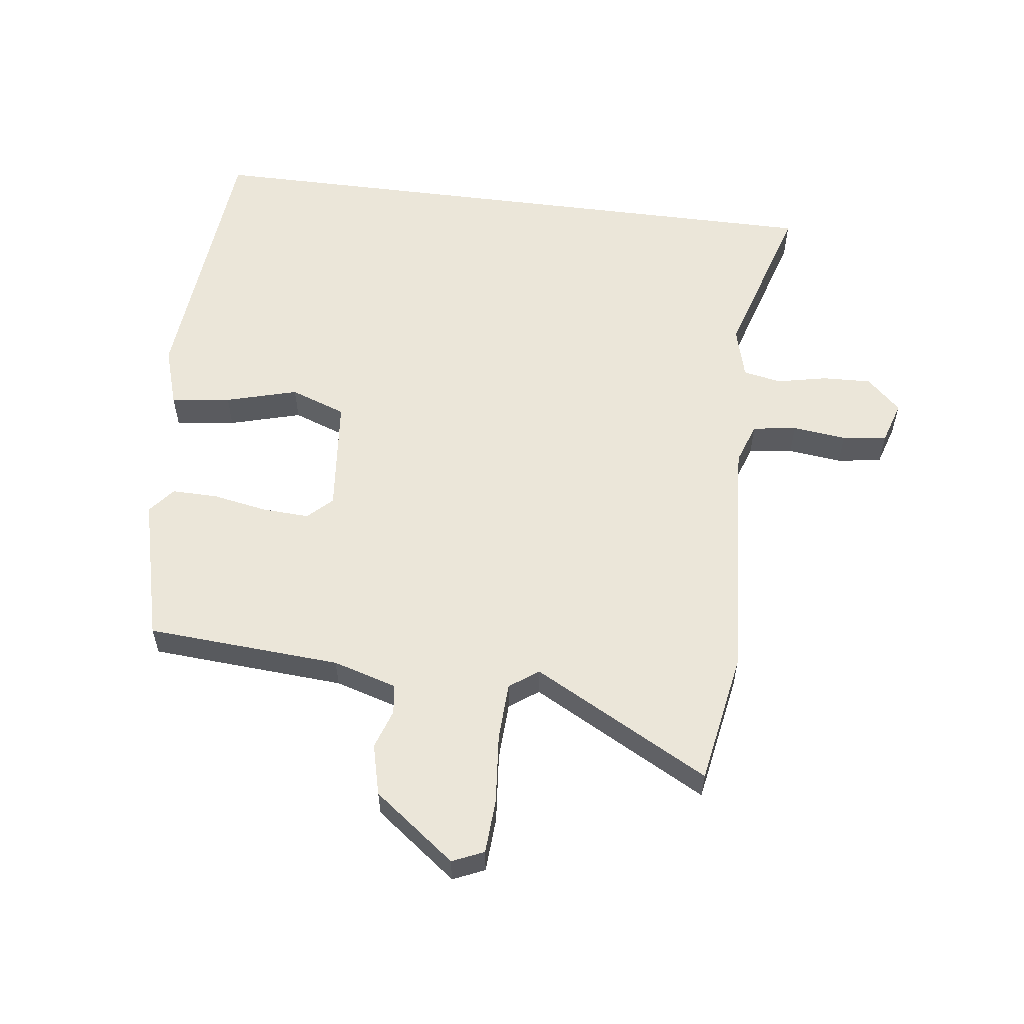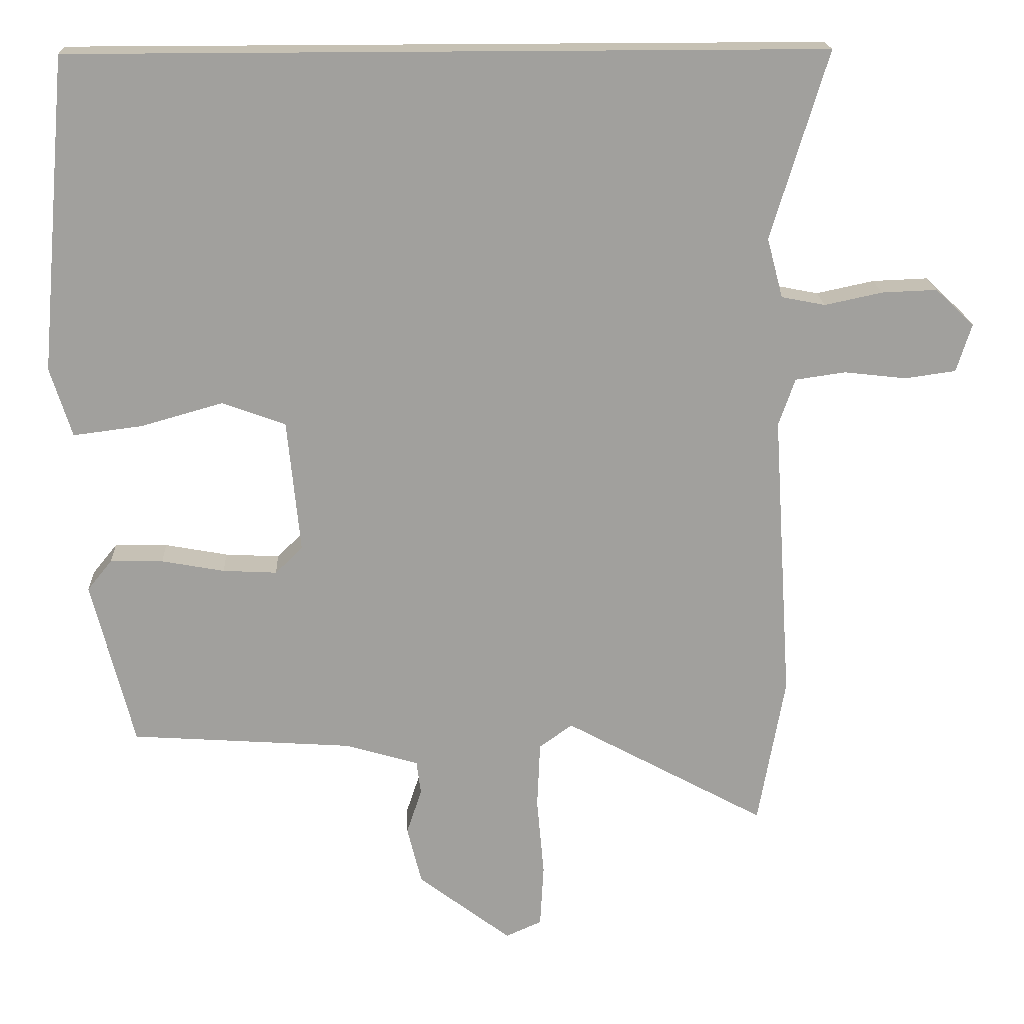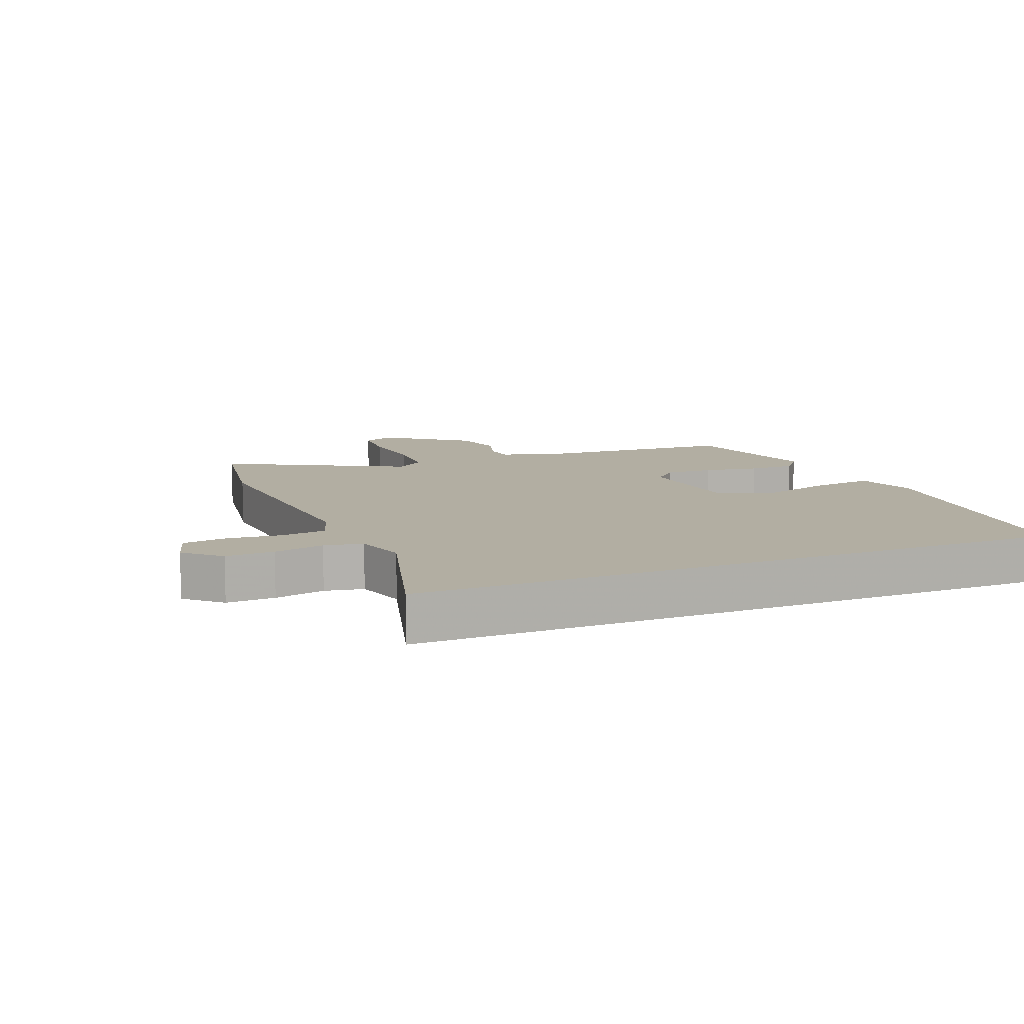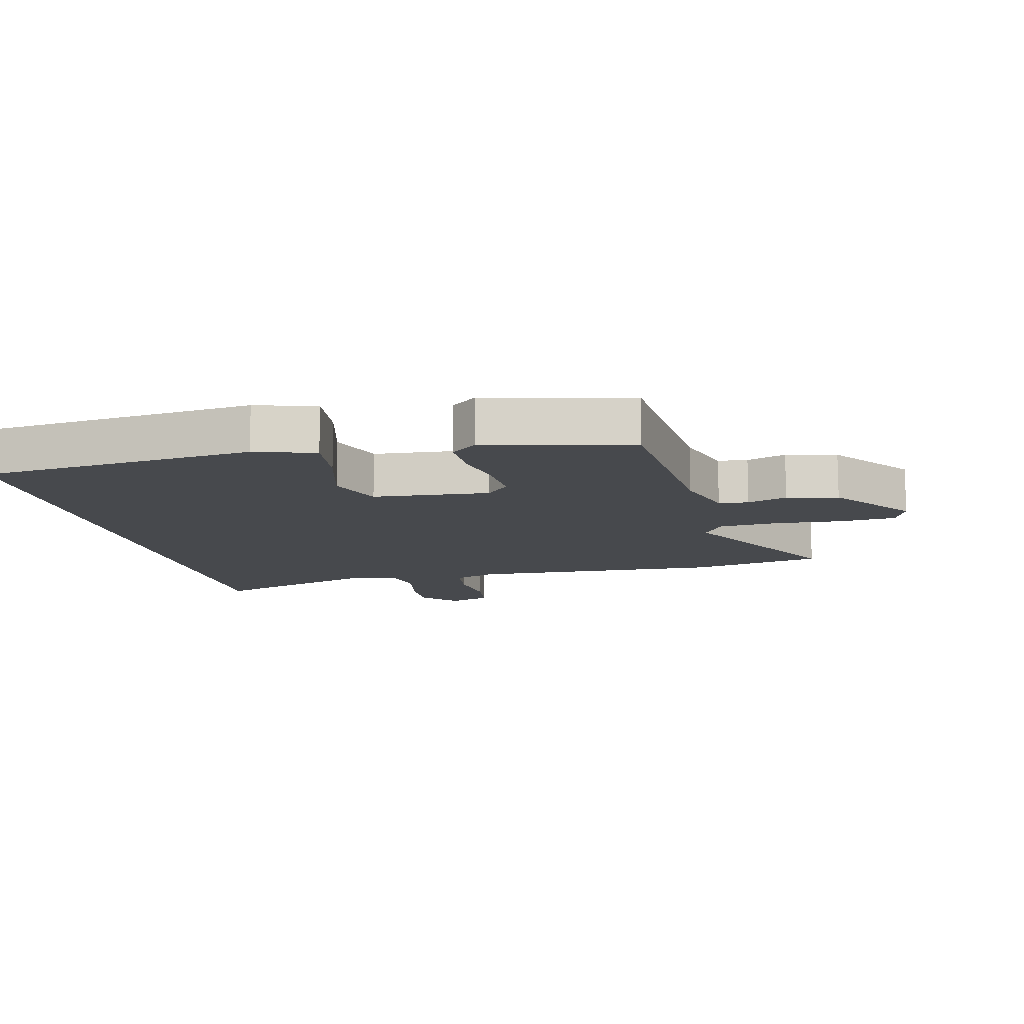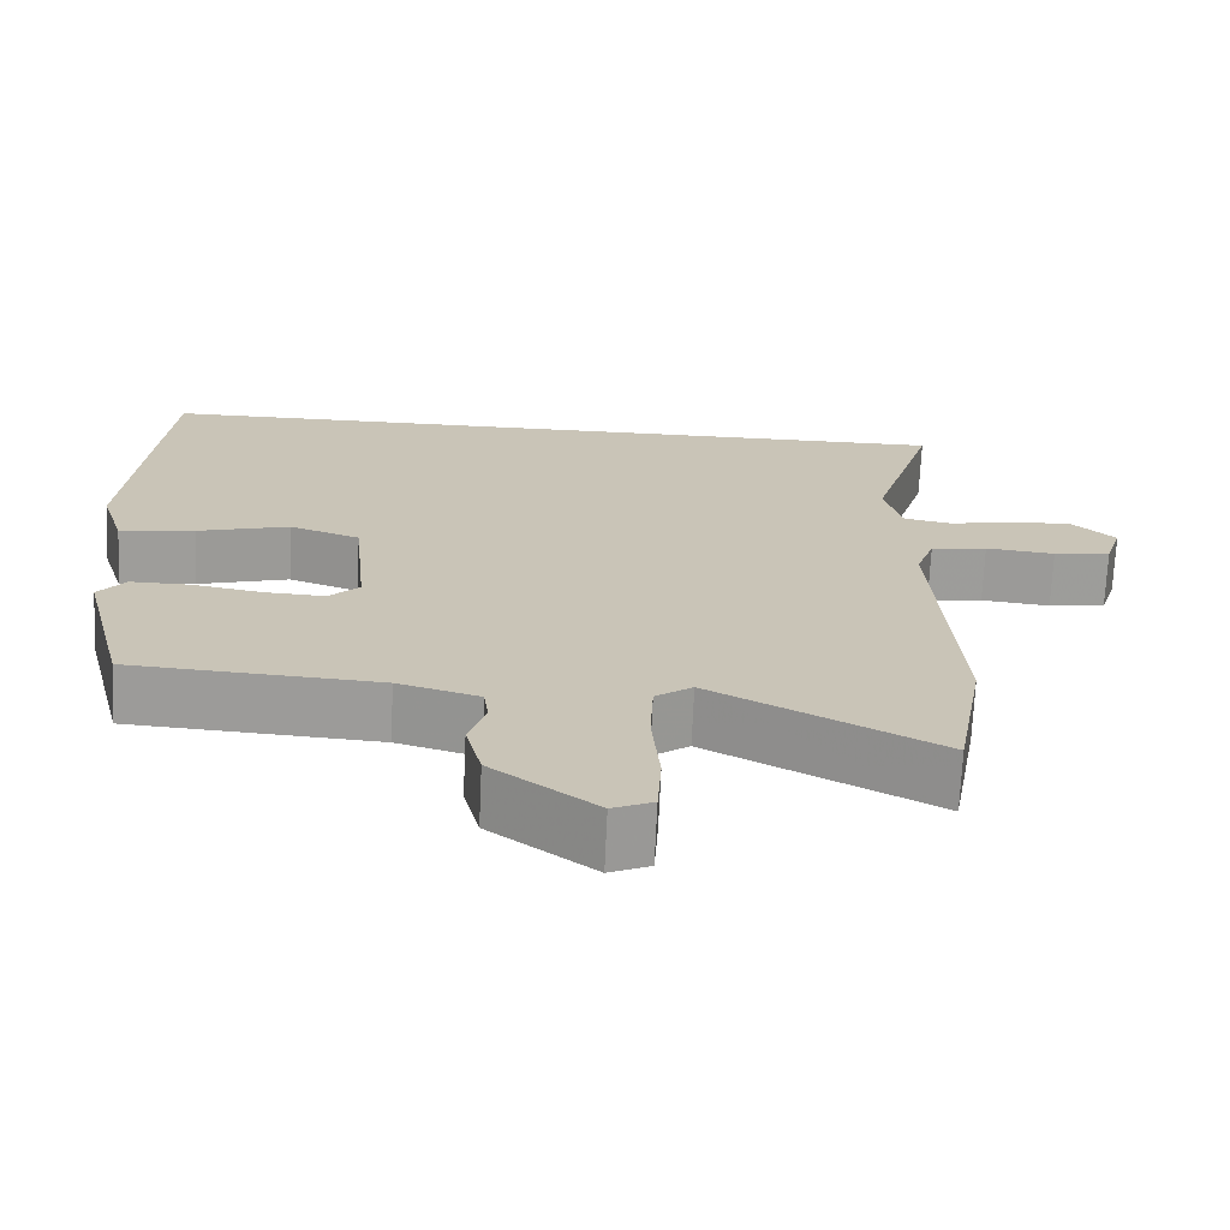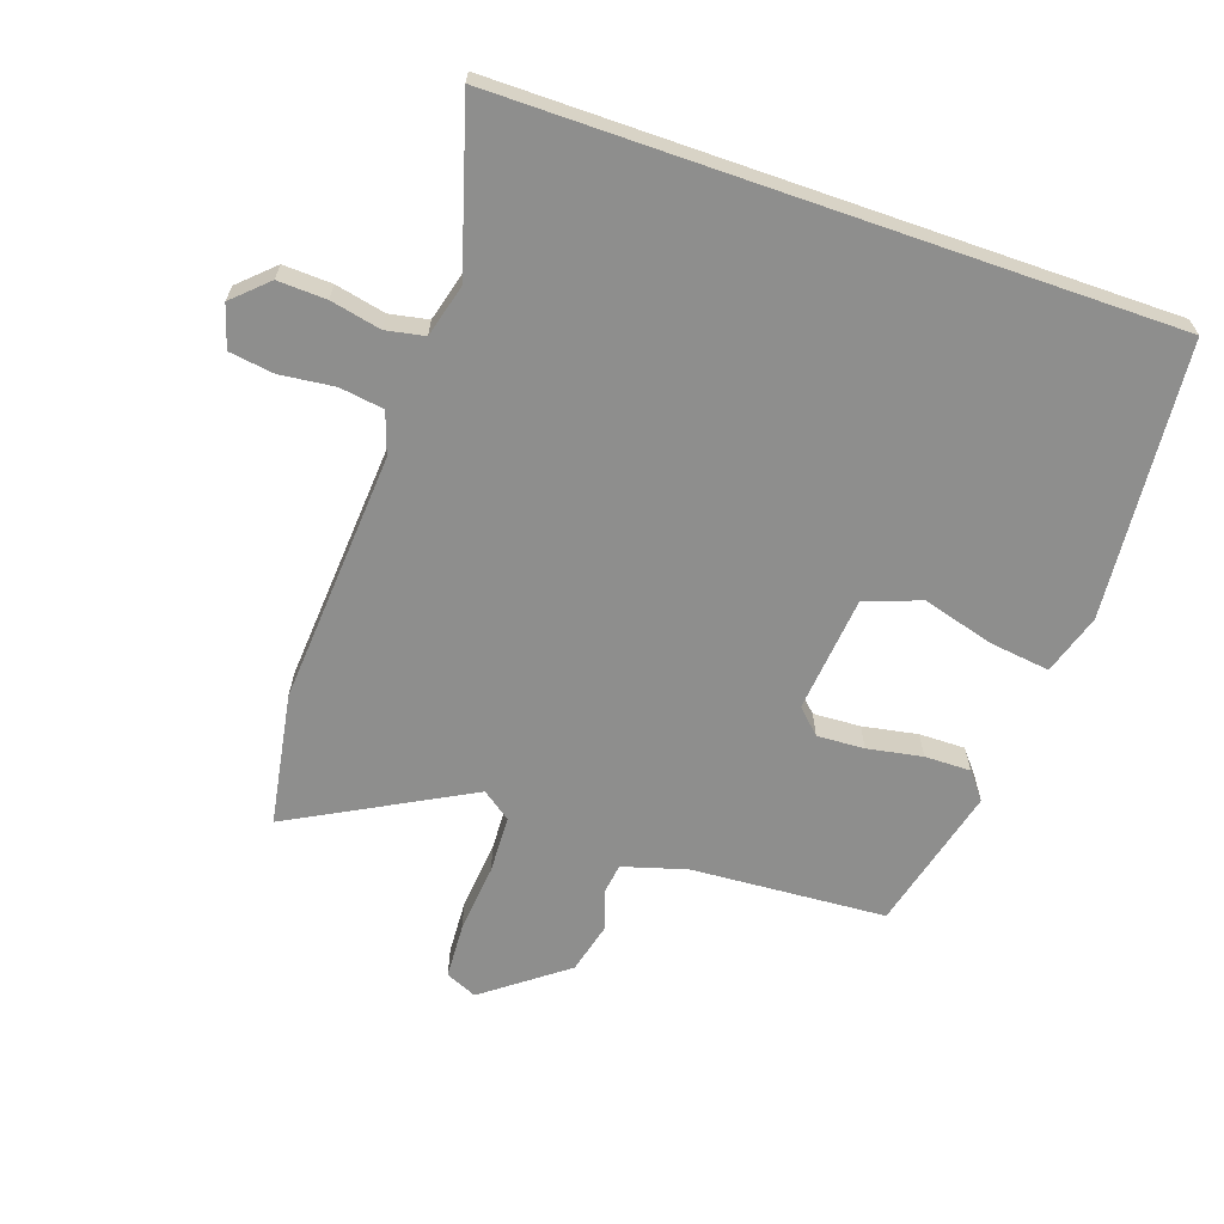
<metadata>
{"format":"obj","ext":"obj","renderer":"f3d","projection":"perspective","resolution":1024,"background":"white","views":[{"elev":57.1,"azim":-172.7,"up":"+Y"},{"elev":18.6,"azim":177.4,"up":"+Z"},{"elev":10.7,"azim":-22.6,"up":"+Y"},{"elev":-12.2,"azim":103.9,"up":"+Y"},{"elev":-70.3,"azim":177.4,"up":"+Z"},{"elev":-64.8,"azim":-19.2,"up":"+Y"}]}
</metadata>
<code>
v -0.475 0.07 -0.641
v -0.512 0.07 -0.432
v -0.486 0.07 -0.03
v -0.509 0.07 0.036
v -0.579 0.07 0.046
v -0.665 0.07 0.036
v -0.736 0.07 0.046
v -0.757 0.07 0.113
v -0.703 0.07 0.164
v -0.626 0.07 0.161
v -0.546 0.07 0.144
v -0.485 0.07 0.156
v -0.463 0.07 0.239
v -0.542 0.07 0.5
v 0.5 0.07 0.5
v 0.539 0.07 0.064
v 0.509 0.07 -0.032
v 0.414 0.07 -0.02
v 0.3 0.07 0.012
v 0.212 0.07 -0.02
v 0.194 0.07 -0.205
v 0.232 0.07 -0.242
v 0.307 0.07 -0.238
v 0.394 0.07 -0.222
v 0.467 0.07 -0.221
v 0.501 0.07 -0.263
v 0.443 0.07 -0.494
v 0.135 0.07 -0.515
v 0.034 0.07 -0.545
v 0.028 0.07 -0.592
v 0.049 0.07 -0.655
v 0.029 0.07 -0.736
v -0.1 0.07 -0.834
v -0.15 0.07 -0.812
v -0.155 0.07 -0.725
v -0.145 0.07 -0.614
v -0.149 0.07 -0.522
v -0.195 0.07 -0.489
v -0.475 0 -0.641
v -0.512 0 -0.432
v -0.486 0 -0.03
v -0.509 0 0.036
v -0.579 0 0.046
v -0.665 0 0.036
v -0.736 0 0.046
v -0.757 0 0.113
v -0.703 0 0.164
v -0.626 0 0.161
v -0.546 0 0.144
v -0.485 0 0.156
v -0.463 0 0.239
v -0.542 0 0.5
v 0.5 0 0.5
v 0.539 0 0.064
v 0.509 0 -0.032
v 0.414 0 -0.02
v 0.3 0 0.012
v 0.212 0 -0.02
v 0.194 0 -0.205
v 0.232 0 -0.242
v 0.307 0 -0.238
v 0.394 0 -0.222
v 0.467 0 -0.221
v 0.501 0 -0.263
v 0.443 0 -0.494
v 0.135 0 -0.515
v 0.034 0 -0.545
v 0.028 0 -0.592
v 0.049 0 -0.655
v 0.029 0 -0.736
v -0.1 0 -0.834
v -0.15 0 -0.812
v -0.155 0 -0.725
v -0.145 0 -0.614
v -0.149 0 -0.522
v -0.195 0 -0.489
f 34 35 36
f 33 34 36
f 32 33 36
f 31 32 36
f 30 31 36
f 29 30 36 37
f 28 29 37 38
f 27 28 38
f 26 27 38
f 25 26 38
f 24 25 38
f 23 24 38
f 17 18 19
f 16 17 19
f 15 16 19
f 14 15 19
f 13 14 19
f 12 13 19 20
f 11 12 20 21
f 9 10 11
f 8 9 11
f 7 8 11
f 6 7 11
f 5 6 11
f 4 5 11
f 11 21 22
f 4 11 22
f 3 4 22
f 2 3 22
f 1 2 22
f 38 1 22
f 22 23 38
f 74 73 72
f 74 72 71
f 74 71 70
f 74 70 69
f 74 69 68
f 75 74 68 67
f 76 75 67 66
f 76 66 65
f 76 65 64
f 76 64 63
f 76 63 62
f 76 62 61
f 57 56 55
f 57 55 54
f 57 54 53
f 57 53 52
f 57 52 51
f 58 57 51 50
f 59 58 50 49
f 49 48 47
f 49 47 46
f 49 46 45
f 49 45 44
f 49 44 43
f 49 43 42
f 60 59 49
f 60 49 42
f 60 42 41
f 60 41 40
f 60 40 39
f 60 39 76
f 76 61 60
f 1 39 40 2
f 2 40 41 3
f 3 41 42 4
f 4 42 43 5
f 5 43 44 6
f 6 44 45 7
f 7 45 46 8
f 8 46 47 9
f 9 47 48 10
f 10 48 49 11
f 11 49 50 12
f 12 50 51 13
f 13 51 52 14
f 14 52 53 15
f 15 53 54 16
f 16 54 55 17
f 17 55 56 18
f 18 56 57 19
f 19 57 58 20
f 20 58 59 21
f 21 59 60 22
f 22 60 61 23
f 23 61 62 24
f 24 62 63 25
f 25 63 64 26
f 26 64 65 27
f 27 65 66 28
f 28 66 67 29
f 29 67 68 30
f 30 68 69 31
f 31 69 70 32
f 32 70 71 33
f 33 71 72 34
f 34 72 73 35
f 35 73 74 36
f 36 74 75 37
f 37 75 76 38
f 38 76 39 1

</code>
